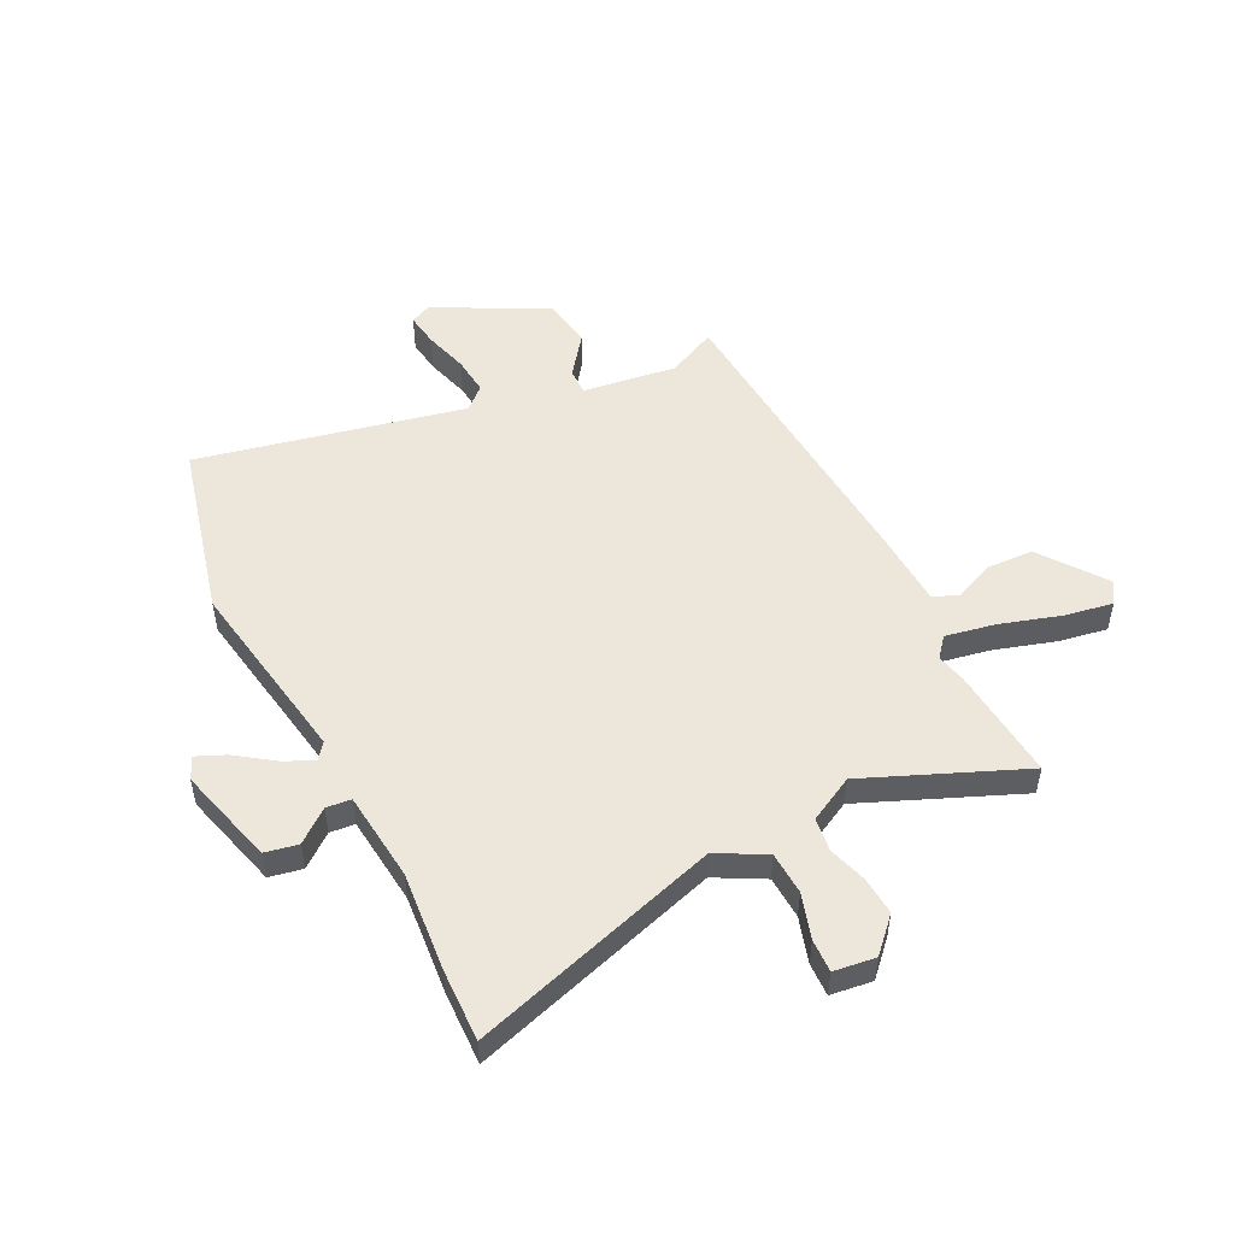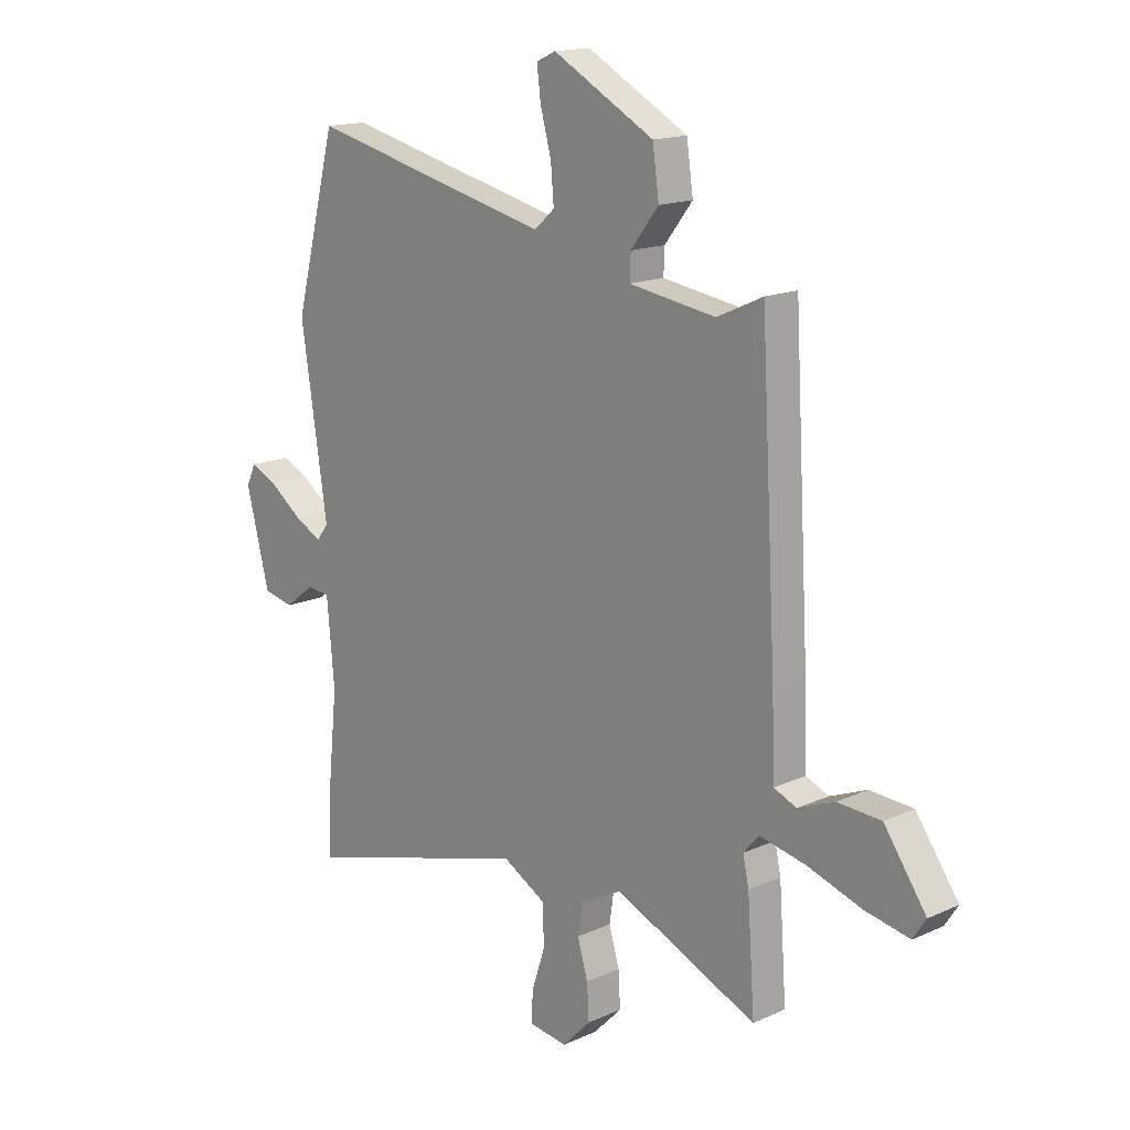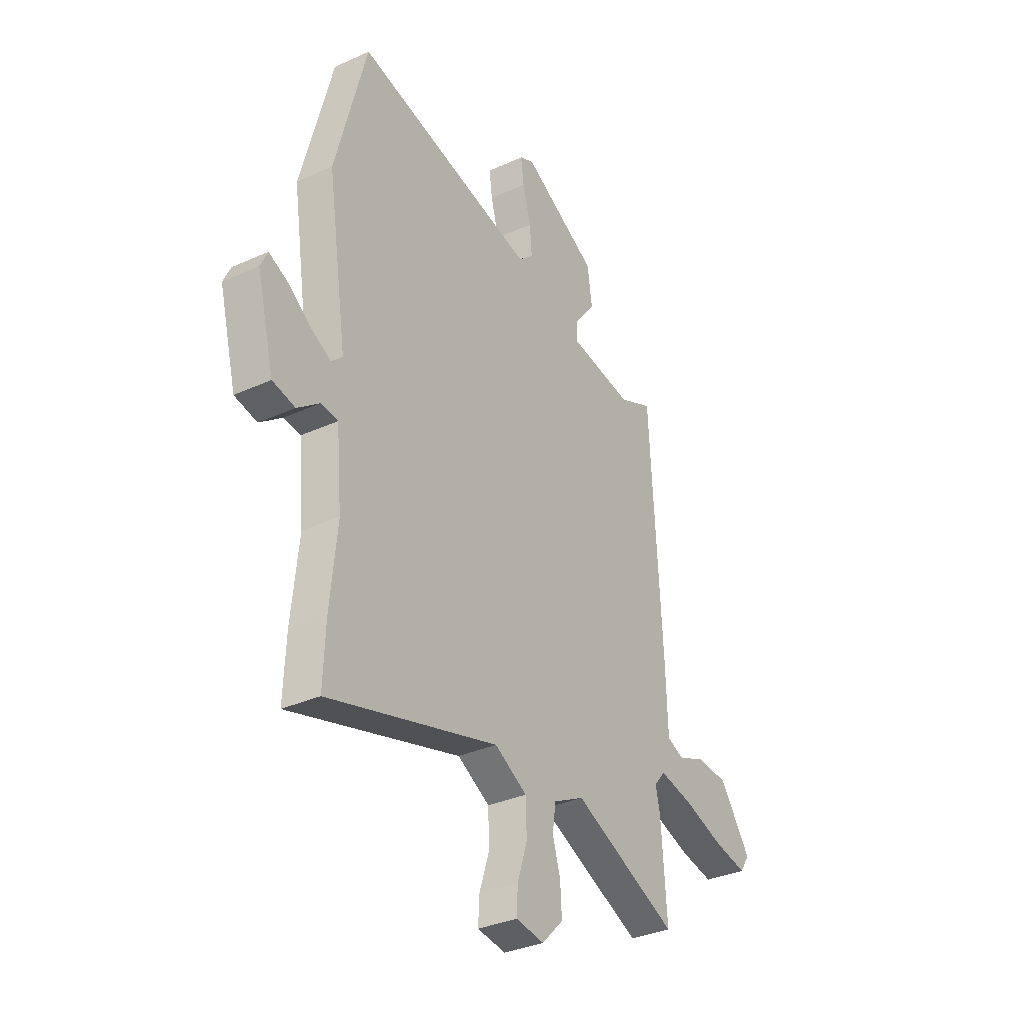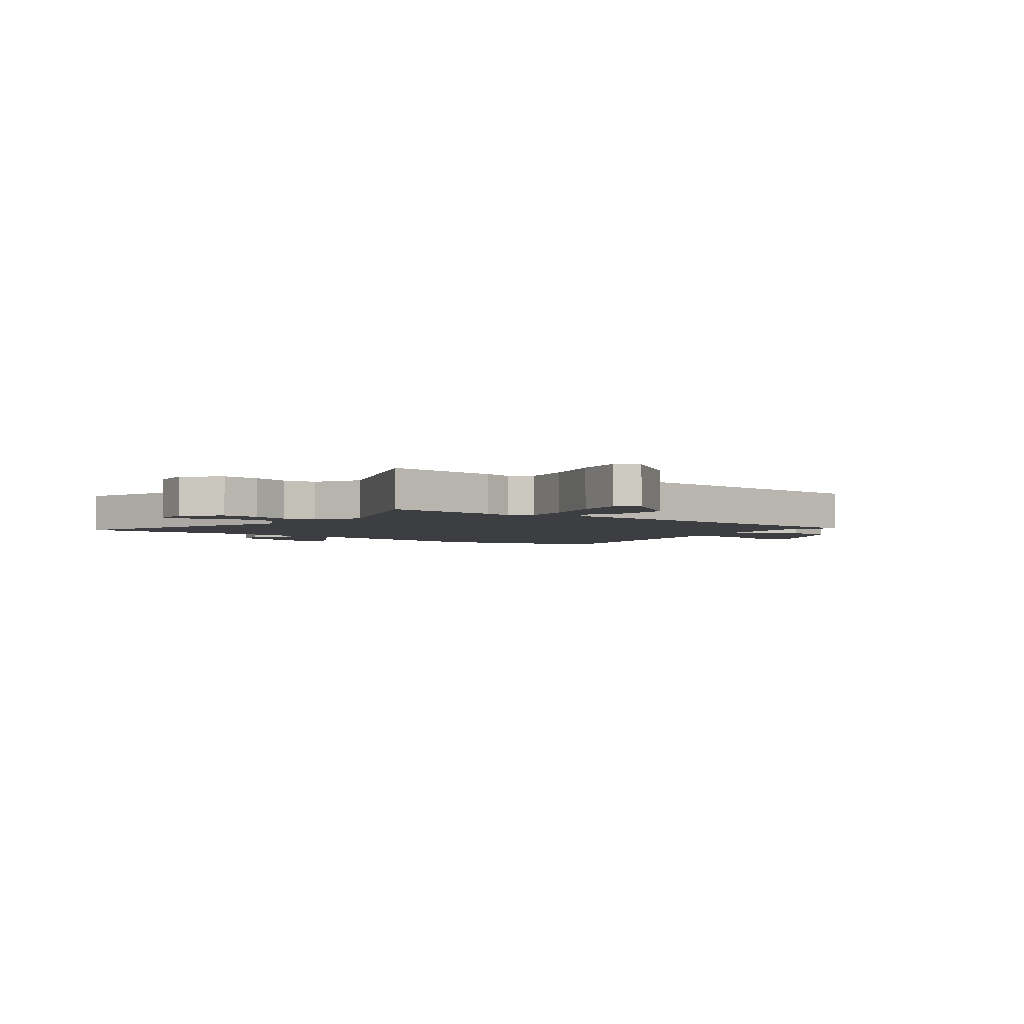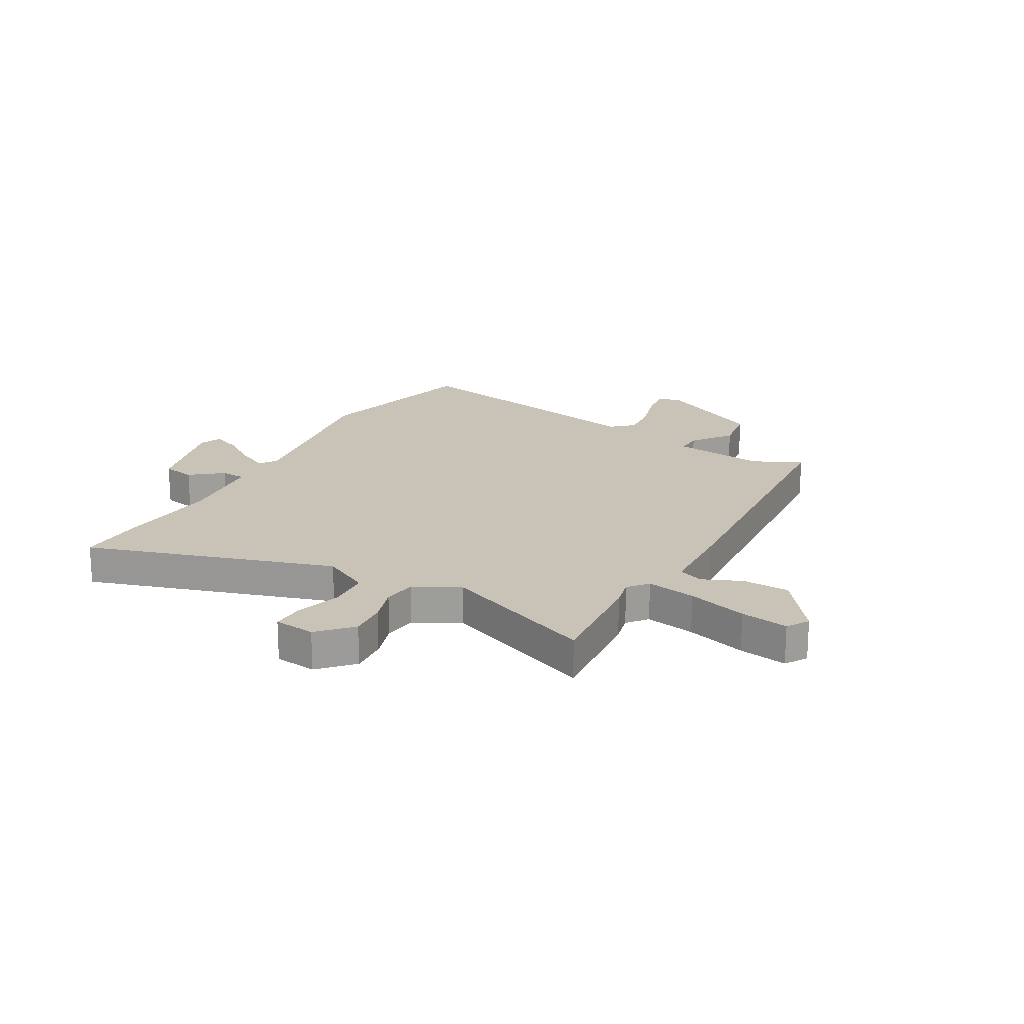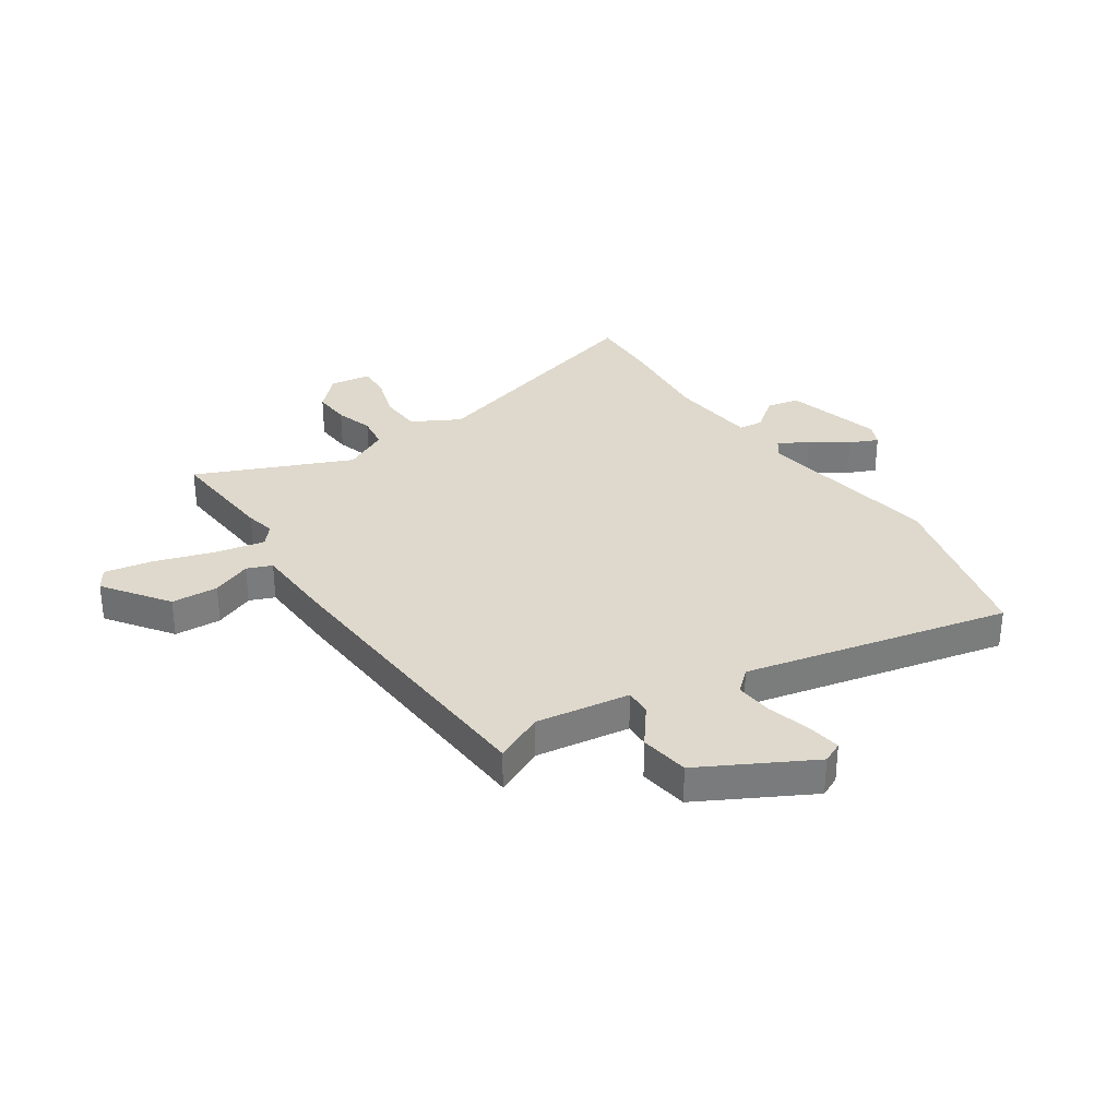
<metadata>
{"format":"obj","ext":"obj","renderer":"f3d","projection":"perspective","resolution":1024,"background":"white","views":[{"elev":51.2,"azim":152.6,"up":"+Y"},{"elev":15.8,"azim":-133.3,"up":"+Z"},{"elev":-33.7,"azim":121.9,"up":"+Z"},{"elev":-3.1,"azim":-128.8,"up":"+Y"},{"elev":19.5,"azim":-151.8,"up":"+Y"},{"elev":32.1,"azim":-34.2,"up":"+Y"}]}
</metadata>
<code>
v -0.507 0.07 -0.599
v -0.492 0.07 -0.389
v -0.48 0.07 -0.334
v -0.511 0.07 -0.298
v -0.603 0.07 -0.317
v -0.714 0.07 -0.353
v -0.803 0.07 -0.37
v -0.829 0.07 -0.33
v -0.744 0.07 -0.21
v -0.657 0.07 -0.205
v -0.583 0.07 -0.235
v -0.537 0.07 -0.216
v -0.532 0.07 -0.066
v -0.5 0.07 0.499
v -0.408 0.07 0.457
v -0.234 0.07 0.483
v -0.236 0.07 0.532
v -0.292 0.07 0.604
v -0.279 0.07 0.696
v -0.075 0.07 0.807
v -0.036 0.07 0.789
v -0.044 0.07 0.727
v -0.066 0.07 0.646
v -0.072 0.07 0.575
v -0.031 0.07 0.539
v 0.46 0.07 0.652
v 0.545 0.07 0.328
v 0.492 0.07 -0.022
v 0.516 0.07 -0.053
v 0.572 0.07 -0.024
v 0.638 0.07 0.024
v 0.691 0.07 0.048
v 0.71 0.07 0.007
v 0.663 0.07 -0.175
v 0.602 0.07 -0.188
v 0.542 0.07 -0.142
v 0.496 0.07 -0.147
v 0.481 0.07 -0.313
v 0.5 0.07 -0.496
v 0.506 0.07 -0.63
v 0.044 0.07 -0.496
v -0.044 0.07 -0.545
v -0.047 0.07 -0.624
v -0.02 0.07 -0.707
v -0.017 0.07 -0.768
v -0.094 0.07 -0.779
v -0.152 0.07 -0.72
v -0.148 0.07 -0.65
v -0.127 0.07 -0.579
v -0.136 0.07 -0.517
v -0.22 0.07 -0.474
v -0.507 0 -0.599
v -0.492 0 -0.389
v -0.48 0 -0.334
v -0.511 0 -0.298
v -0.603 0 -0.317
v -0.714 0 -0.353
v -0.803 0 -0.37
v -0.829 0 -0.33
v -0.744 0 -0.21
v -0.657 0 -0.205
v -0.583 0 -0.235
v -0.537 0 -0.216
v -0.532 0 -0.066
v -0.5 0 0.499
v -0.408 0 0.457
v -0.234 0 0.483
v -0.236 0 0.532
v -0.292 0 0.604
v -0.279 0 0.696
v -0.075 0 0.807
v -0.036 0 0.789
v -0.044 0 0.727
v -0.066 0 0.646
v -0.072 0 0.575
v -0.031 0 0.539
v 0.46 0 0.652
v 0.545 0 0.328
v 0.492 0 -0.022
v 0.516 0 -0.053
v 0.572 0 -0.024
v 0.638 0 0.024
v 0.691 0 0.048
v 0.71 0 0.007
v 0.663 0 -0.175
v 0.602 0 -0.188
v 0.542 0 -0.142
v 0.496 0 -0.147
v 0.481 0 -0.313
v 0.5 0 -0.496
v 0.506 0 -0.63
v 0.044 0 -0.496
v -0.044 0 -0.545
v -0.047 0 -0.624
v -0.02 0 -0.707
v -0.017 0 -0.768
v -0.094 0 -0.779
v -0.152 0 -0.72
v -0.148 0 -0.65
v -0.127 0 -0.579
v -0.136 0 -0.517
v -0.22 0 -0.474
f 46 47 48 49
f 46 49 50
f 43 44 45 46
f 42 43 46 50
f 41 42 50 51
f 38 39 40 41
f 37 38 41 51
f 33 34 35 36
f 33 36 37
f 30 31 32 33
f 29 30 33 37
f 28 29 37 51
f 25 26 27 28
f 24 25 28 51
f 20 21 22 23
f 17 18 19 20
f 16 17 20 23
f 12 13 14 15
f 12 15 16
f 8 9 10 11
f 6 7 8 11
f 5 6 11 12
f 4 5 12
f 3 4 12 16
f 16 23 24 51
f 3 16 51
f 1 2 3 51
f 100 99 98 97
f 101 100 97
f 97 96 95 94
f 101 97 94 93
f 102 101 93 92
f 92 91 90 89
f 102 92 89 88
f 87 86 85 84
f 88 87 84
f 84 83 82 81
f 88 84 81 80
f 102 88 80 79
f 79 78 77 76
f 102 79 76 75
f 74 73 72 71
f 71 70 69 68
f 74 71 68 67
f 66 65 64 63
f 67 66 63
f 62 61 60 59
f 62 59 58 57
f 63 62 57 56
f 63 56 55
f 67 63 55 54
f 102 75 74 67
f 102 67 54
f 102 54 53 52
f 1 52 53 2
f 2 53 54 3
f 3 54 55 4
f 4 55 56 5
f 5 56 57 6
f 6 57 58 7
f 7 58 59 8
f 8 59 60 9
f 9 60 61 10
f 10 61 62 11
f 11 62 63 12
f 12 63 64 13
f 13 64 65 14
f 14 65 66 15
f 15 66 67 16
f 16 67 68 17
f 17 68 69 18
f 18 69 70 19
f 19 70 71 20
f 20 71 72 21
f 21 72 73 22
f 22 73 74 23
f 23 74 75 24
f 24 75 76 25
f 25 76 77 26
f 26 77 78 27
f 27 78 79 28
f 28 79 80 29
f 29 80 81 30
f 30 81 82 31
f 31 82 83 32
f 32 83 84 33
f 33 84 85 34
f 34 85 86 35
f 35 86 87 36
f 36 87 88 37
f 37 88 89 38
f 38 89 90 39
f 39 90 91 40
f 40 91 92 41
f 41 92 93 42
f 42 93 94 43
f 43 94 95 44
f 44 95 96 45
f 45 96 97 46
f 46 97 98 47
f 47 98 99 48
f 48 99 100 49
f 49 100 101 50
f 50 101 102 51
f 51 102 52 1

</code>
